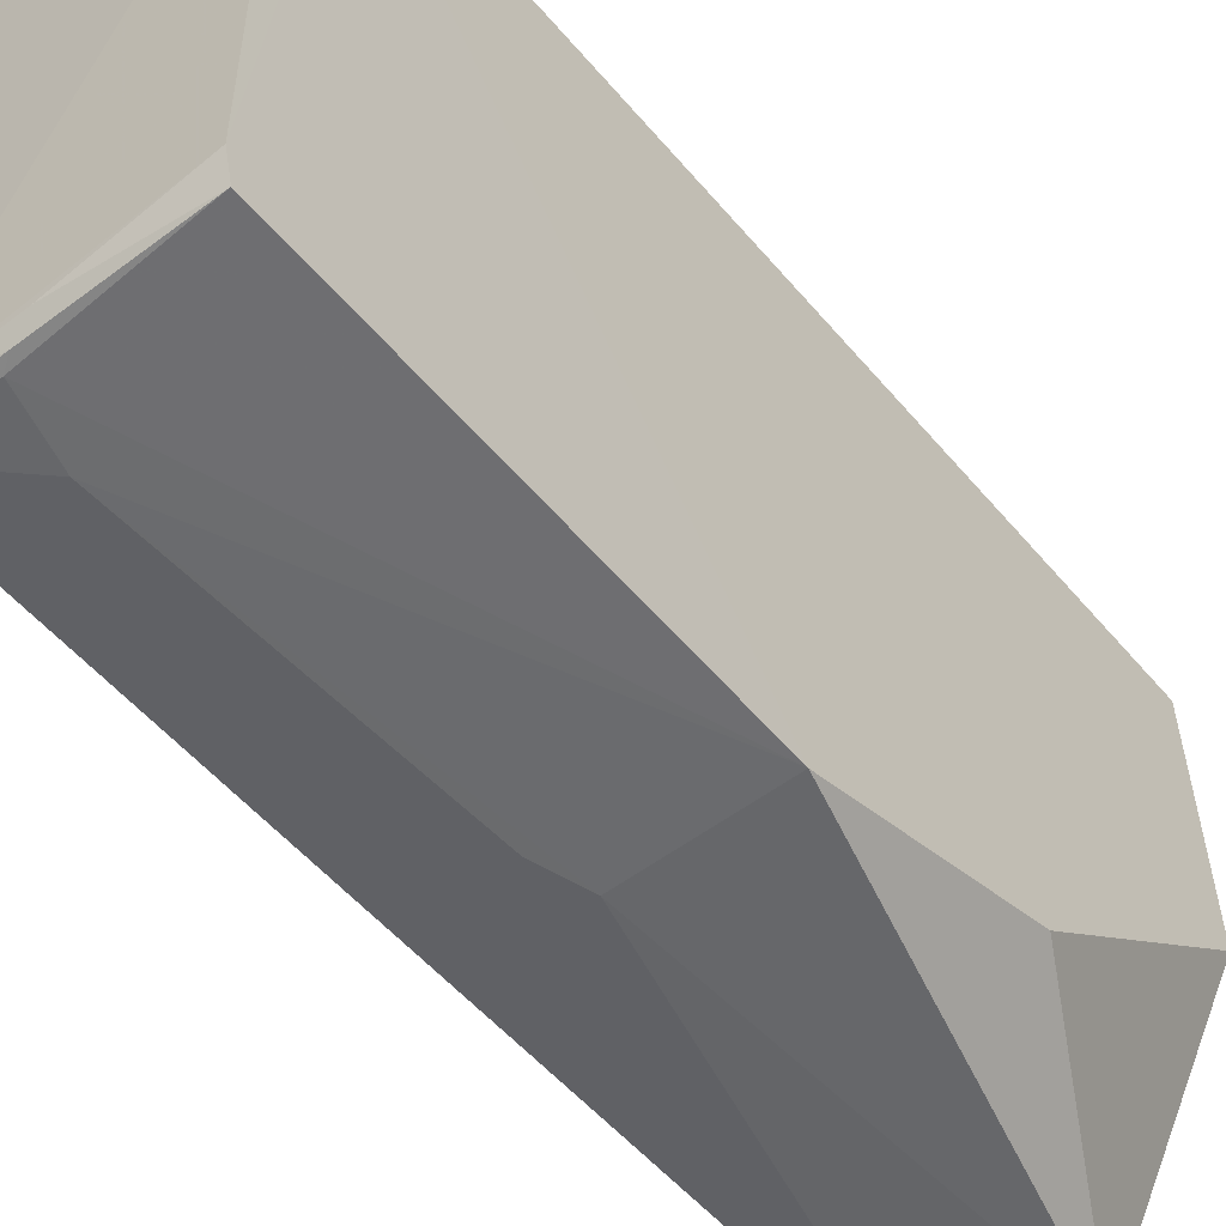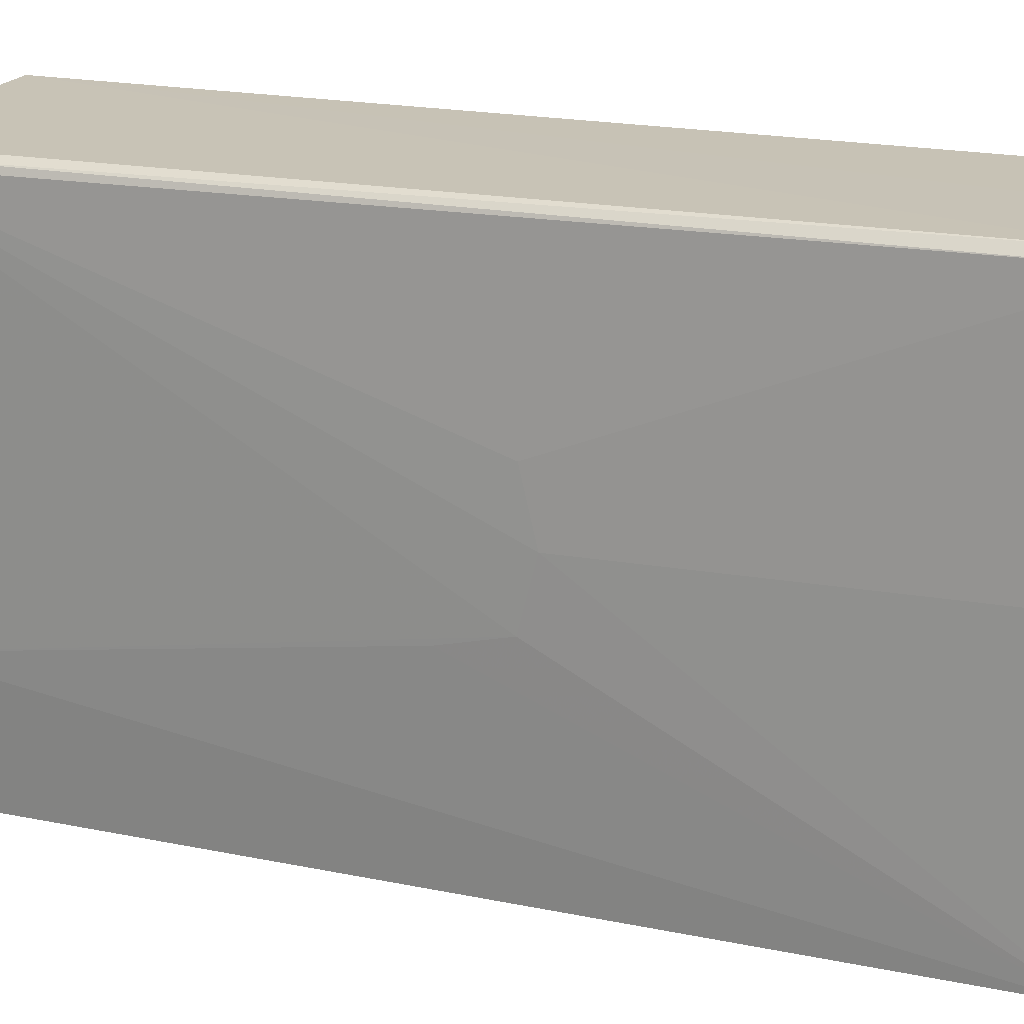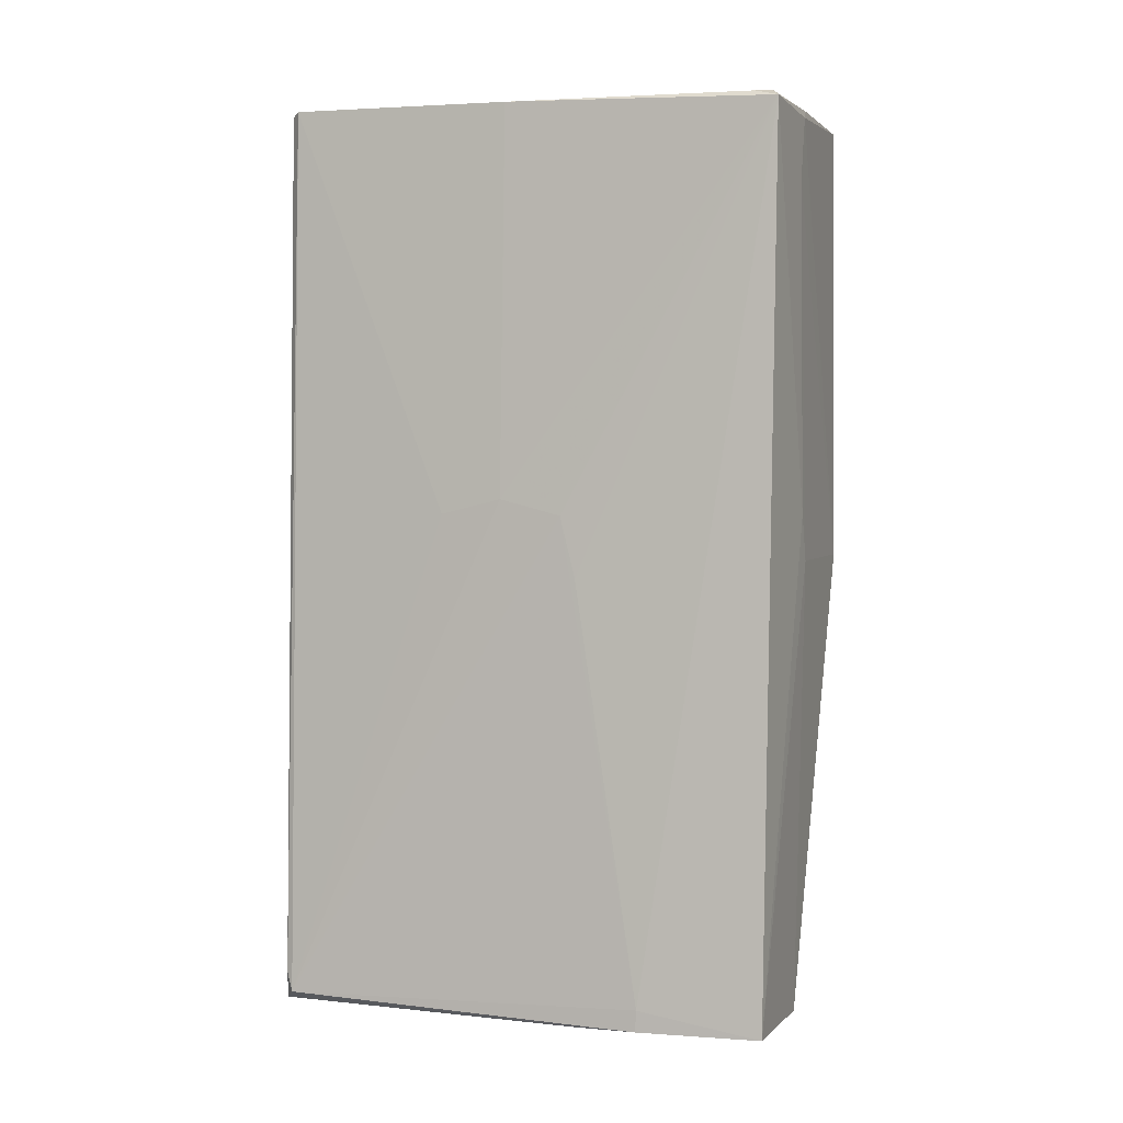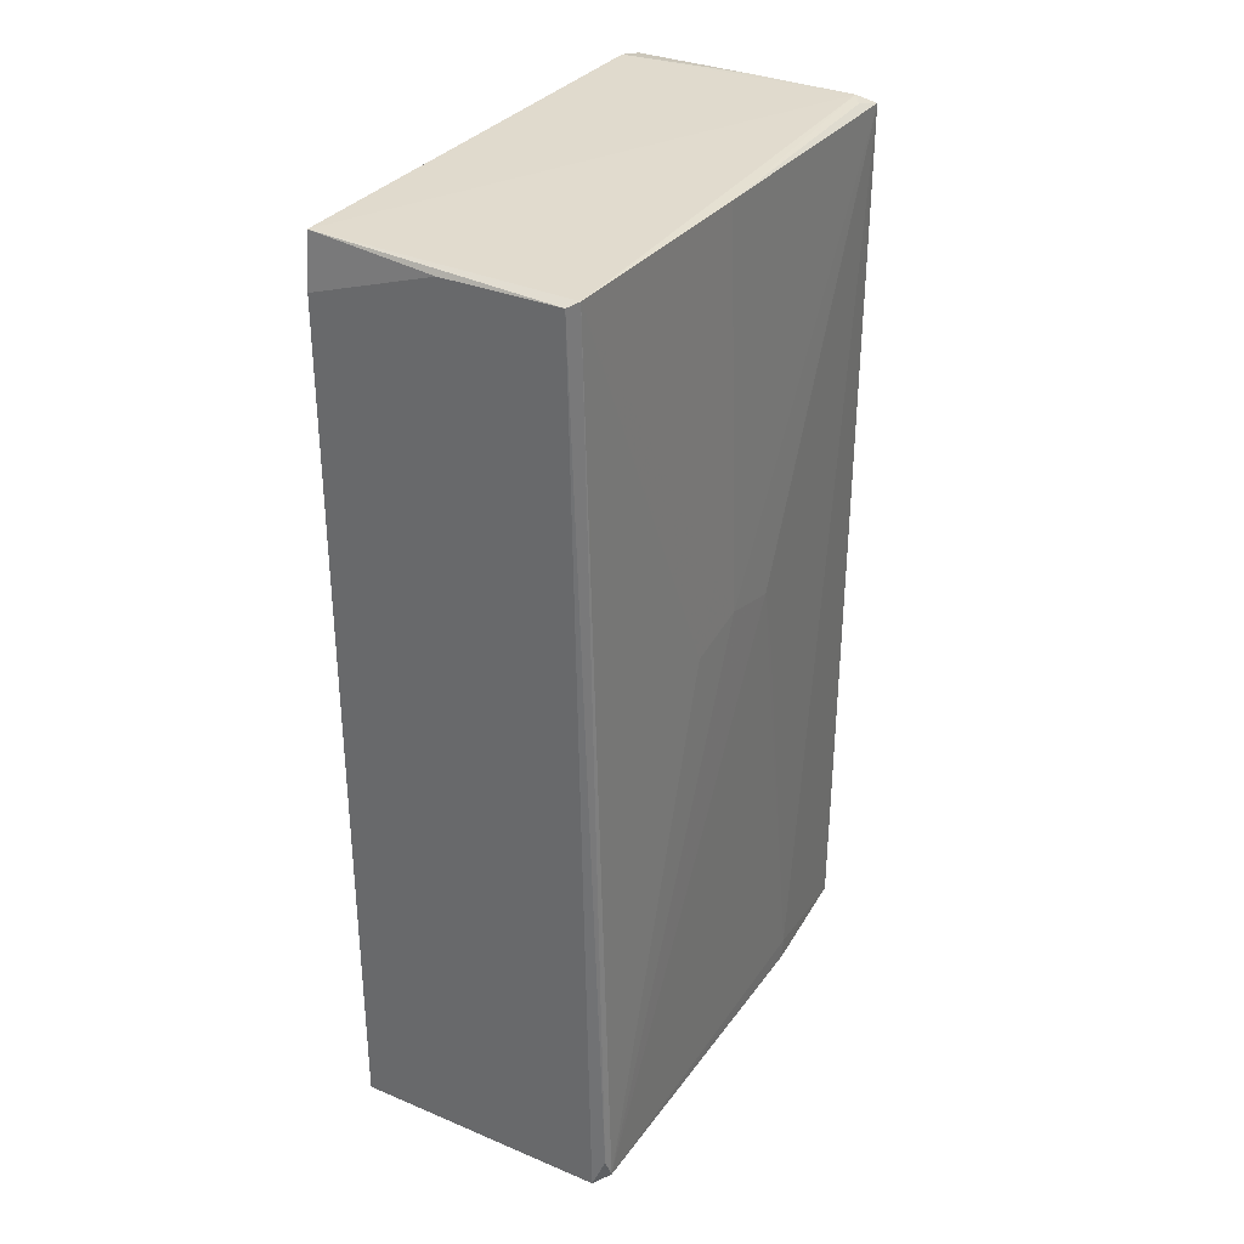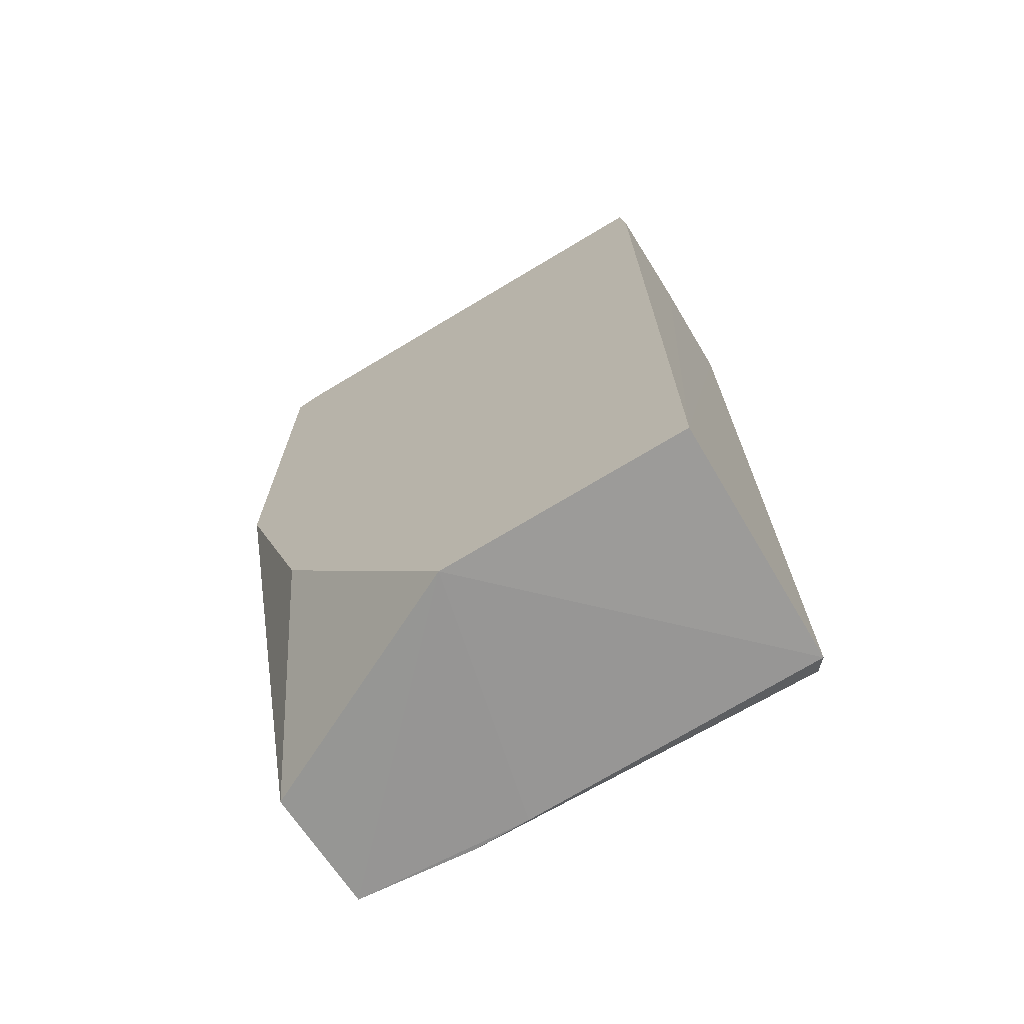
<metadata>
{"format":"obj","ext":"obj","renderer":"f3d","projection":"perspective","resolution":1024,"background":"white","views":[{"elev":-53.9,"azim":39.1,"up":"+Y"},{"elev":18.9,"azim":-69.5,"up":"+Y"},{"elev":2.8,"azim":-71.6,"up":"+Z"},{"elev":33.7,"azim":-149.2,"up":"+Z"},{"elev":-69.2,"azim":121.0,"up":"+Z"}]}
</metadata>
<code>
v -0.03129 0.03167 0.1192
v -0.03129 -0.03316 0.1175
v -0.03127 0.0005452 0.000988
v -0.06412 0.03291 0.002469
v -0.06339 0.002446 0.1186
v -0.06366 -0.03116 0.002161
v -0.03127 0.03321 0.00206
v -0.03129 -0.02924 0.1185
v -0.06187 0.03239 0.1184
v -0.03124 -0.03353 0.06081
v -0.06484 -0.007517 0.002111
v -0.0632 -0.03252 0.1176
v -0.061 -0.03131 0.1186
v -0.06289 0.03126 0.1189
v -0.03126 0.03241 0.1126
v -0.04719 -0.03167 0.001757
v -0.06506 -0.01543 0.004982
v -0.05322 -0.0333 0.1086
v -0.06236 -0.02934 0.1184
v -0.04966 -0.03307 0.1177
v -0.04726 -0.03124 0.1185
v -0.06562 0.03229 0.006277
v -0.04721 0.0324 0.1182
v -0.04922 -0.0333 0.06073
v -0.03127 -0.02338 0.03088
v -0.06501 -0.01529 0.002193
v -0.05119 -0.03328 0.1166
v -0.06602 0.03145 0.003741
v -0.05116 -0.03328 0.06678
v -0.06512 -0.005438 0.06666
v -0.0651 -0.007384 0.05879
v -0.06517 0.002521 0.0687
v -0.0651 0.01043 0.06677
f 7 3 4
f 9 7 4
f 10 8 2
f 10 3 7
f 11 4 3
f 11 3 6
f 13 8 1
f 14 1 9
f 14 13 1
f 14 5 13
f 15 10 7
f 15 1 8
f 15 8 10
f 16 6 3
f 17 6 12
f 19 13 5
f 19 5 12
f 19 12 13
f 20 13 12
f 21 2 8
f 21 8 13
f 21 20 2
f 21 13 20
f 22 14 9
f 22 9 4
f 23 9 1
f 23 1 15
f 23 15 7
f 23 7 9
f 24 16 10
f 24 6 16
f 24 10 18
f 25 16 3
f 25 3 10
f 25 10 16
f 26 11 6
f 26 6 17
f 27 18 10
f 27 10 2
f 27 2 20
f 27 20 12
f 27 12 18
f 28 22 4
f 28 4 11
f 28 11 26
f 28 26 17
f 28 14 22
f 29 24 18
f 29 18 12
f 29 12 6
f 29 6 24
f 30 28 17
f 31 30 17
f 31 17 12
f 31 12 30
f 32 30 12
f 32 12 5
f 32 5 14
f 32 28 30
f 33 32 14
f 33 14 28
f 33 28 32

</code>
